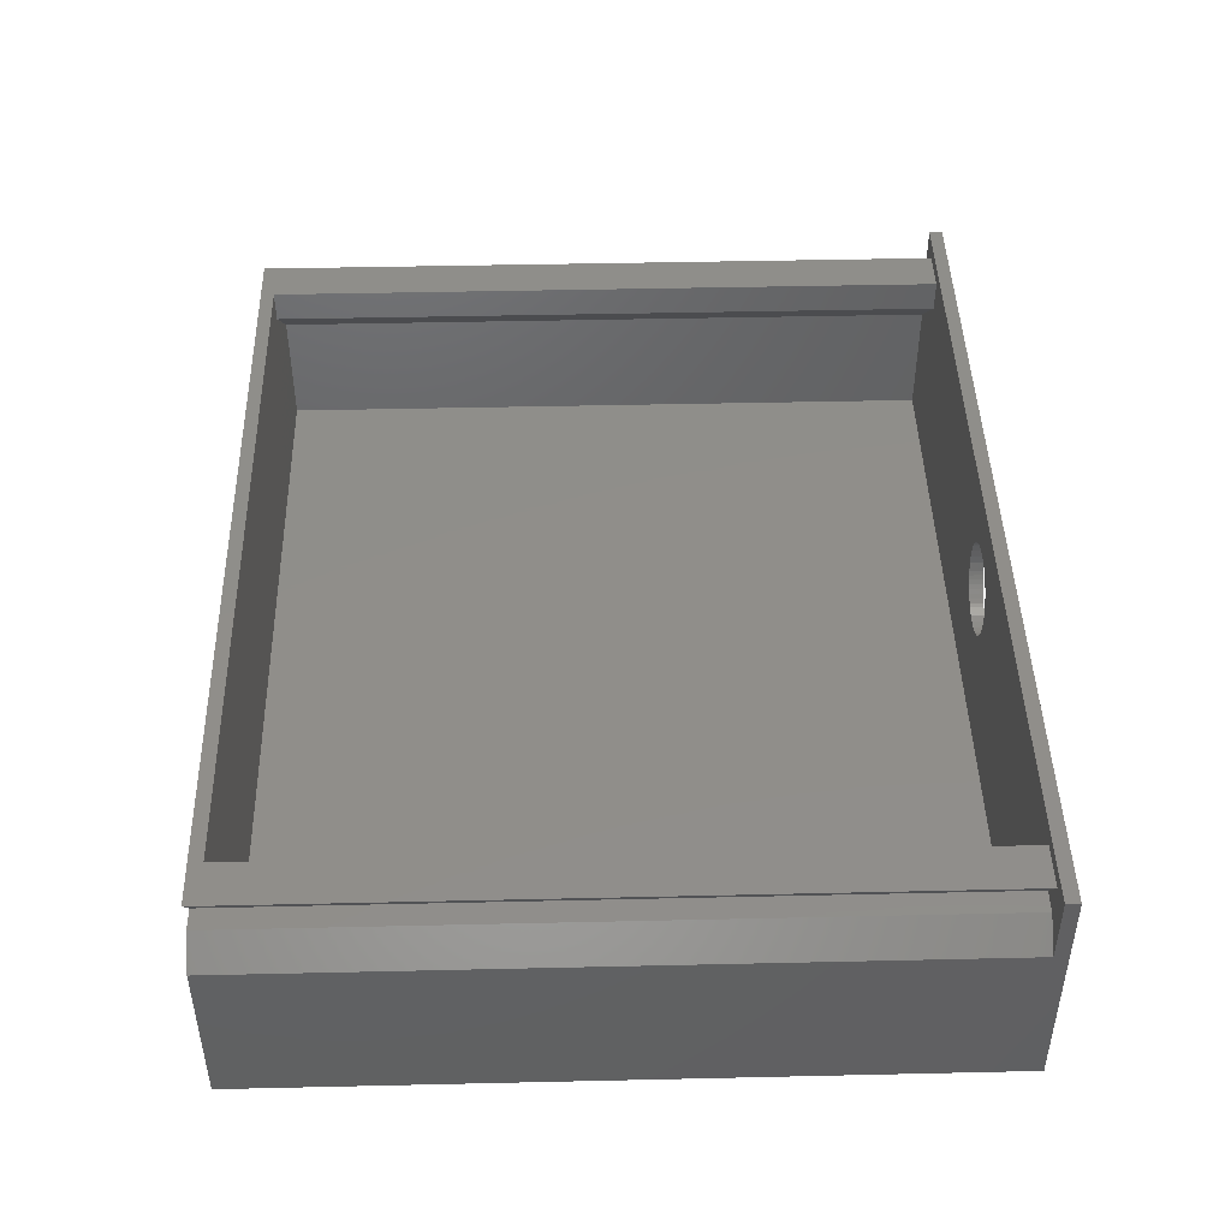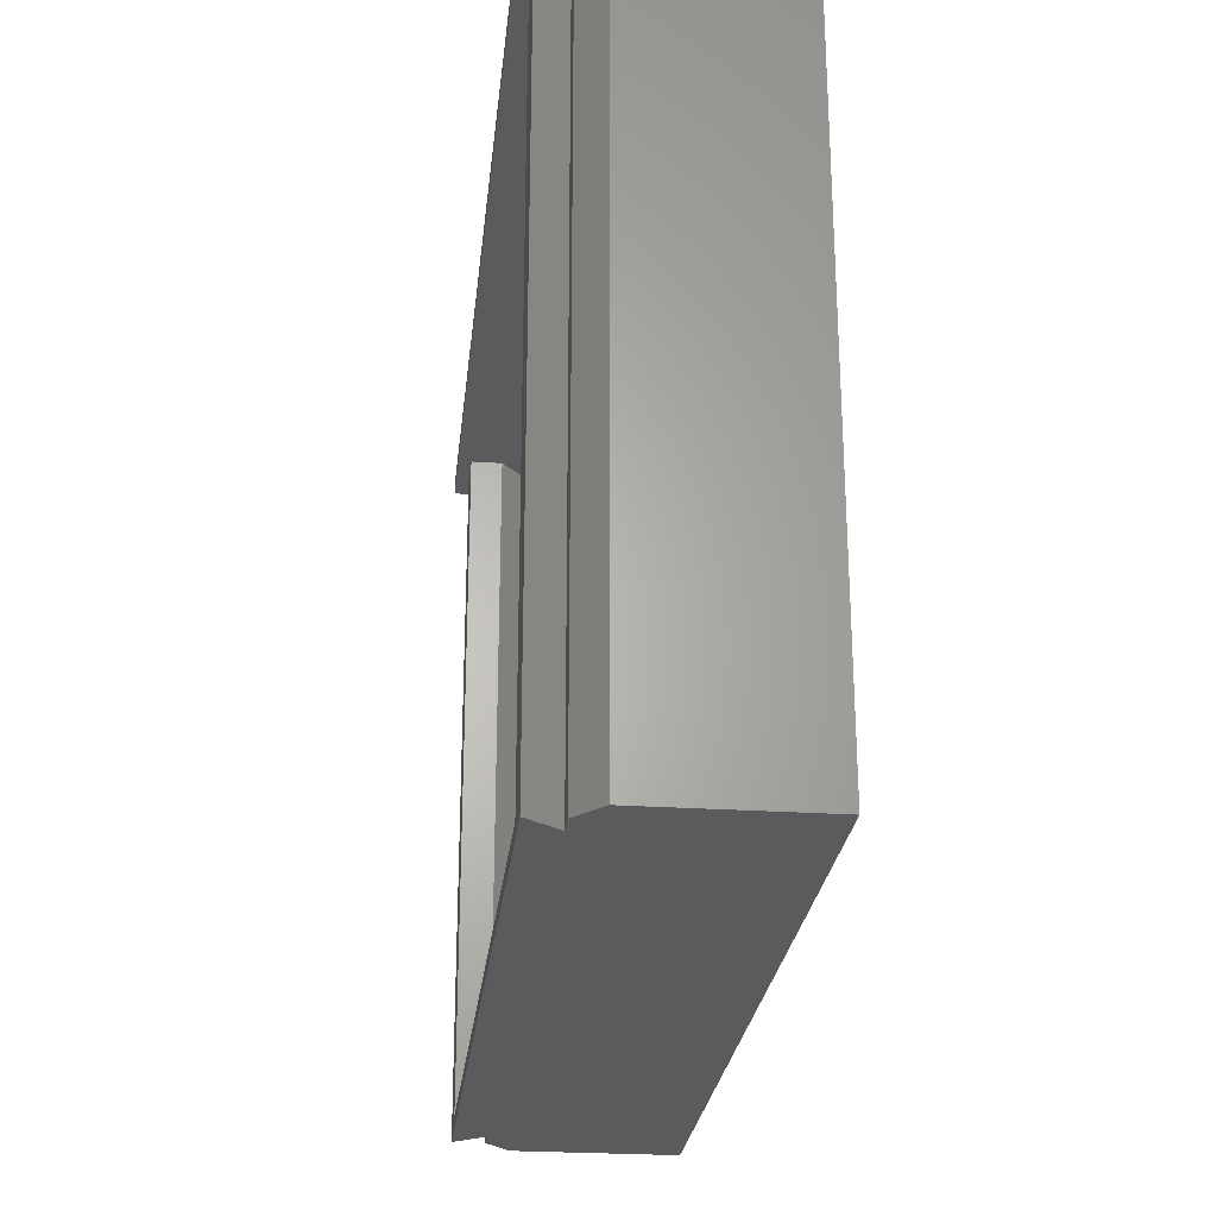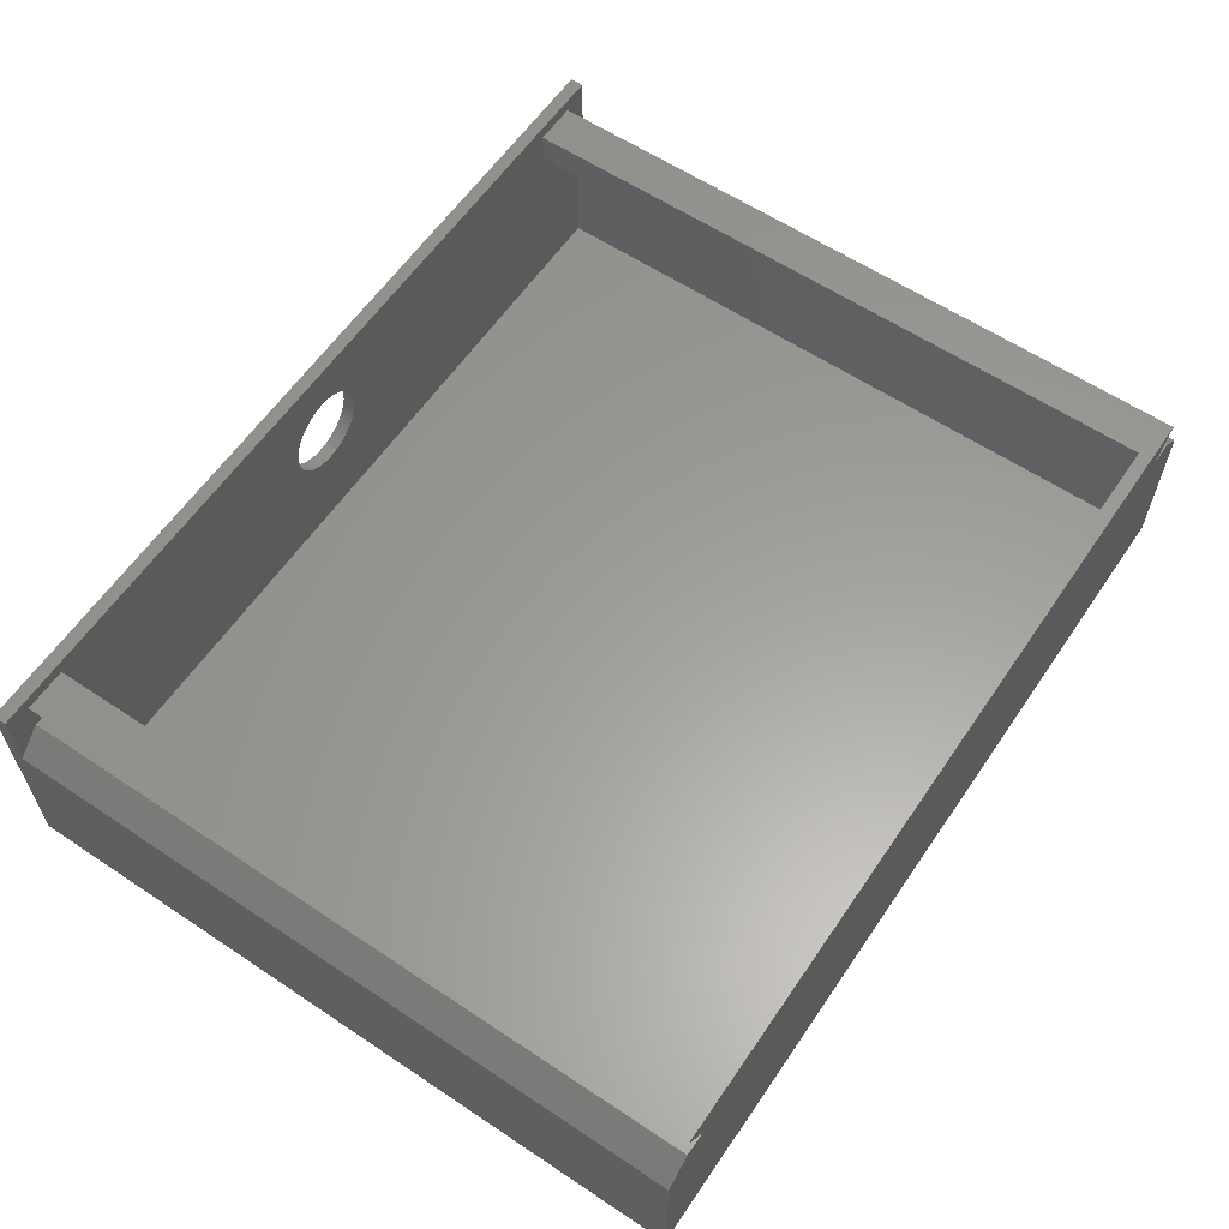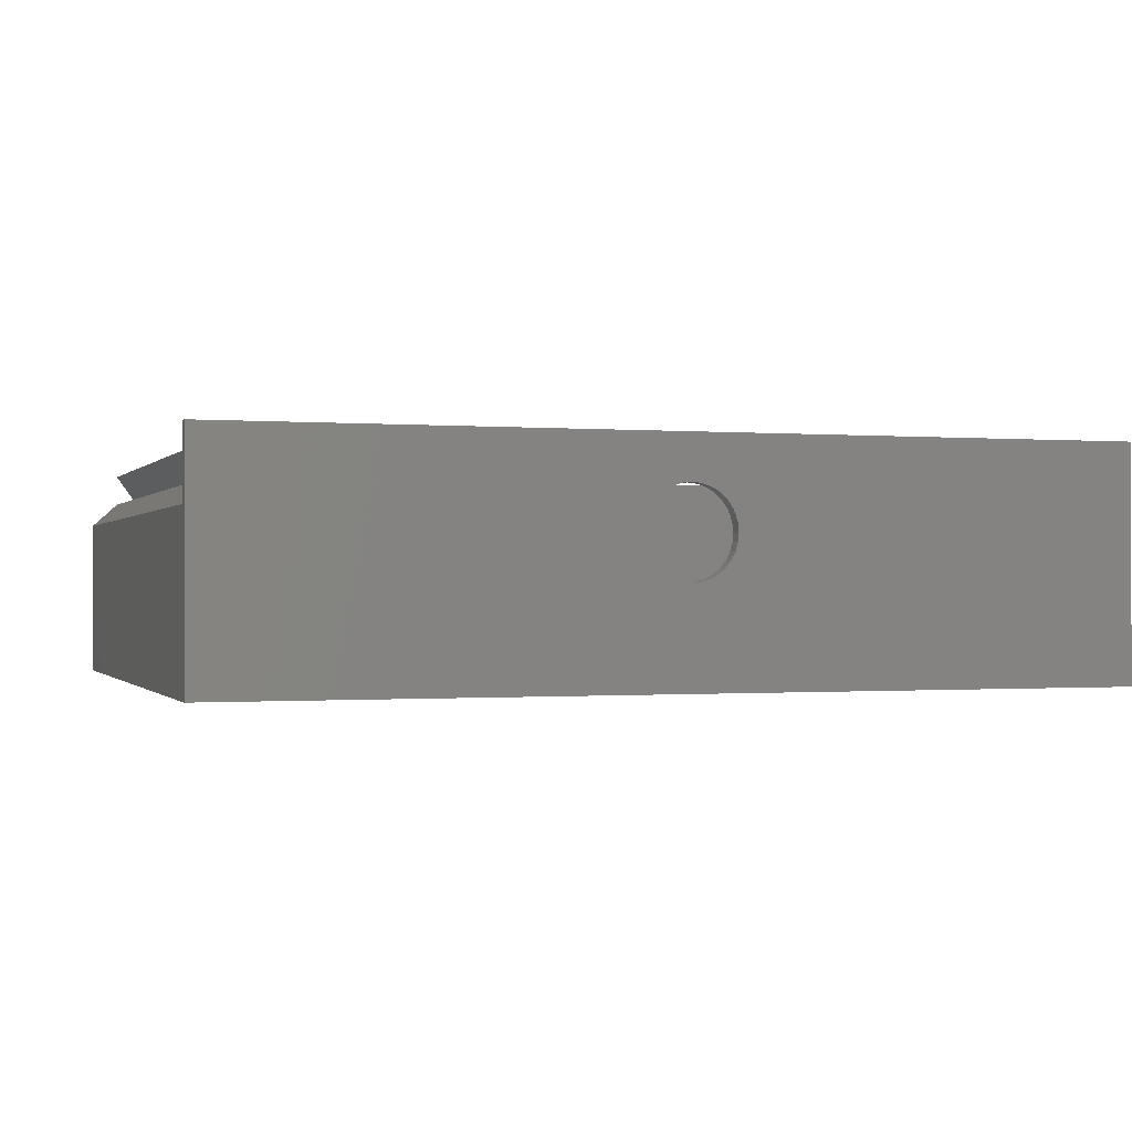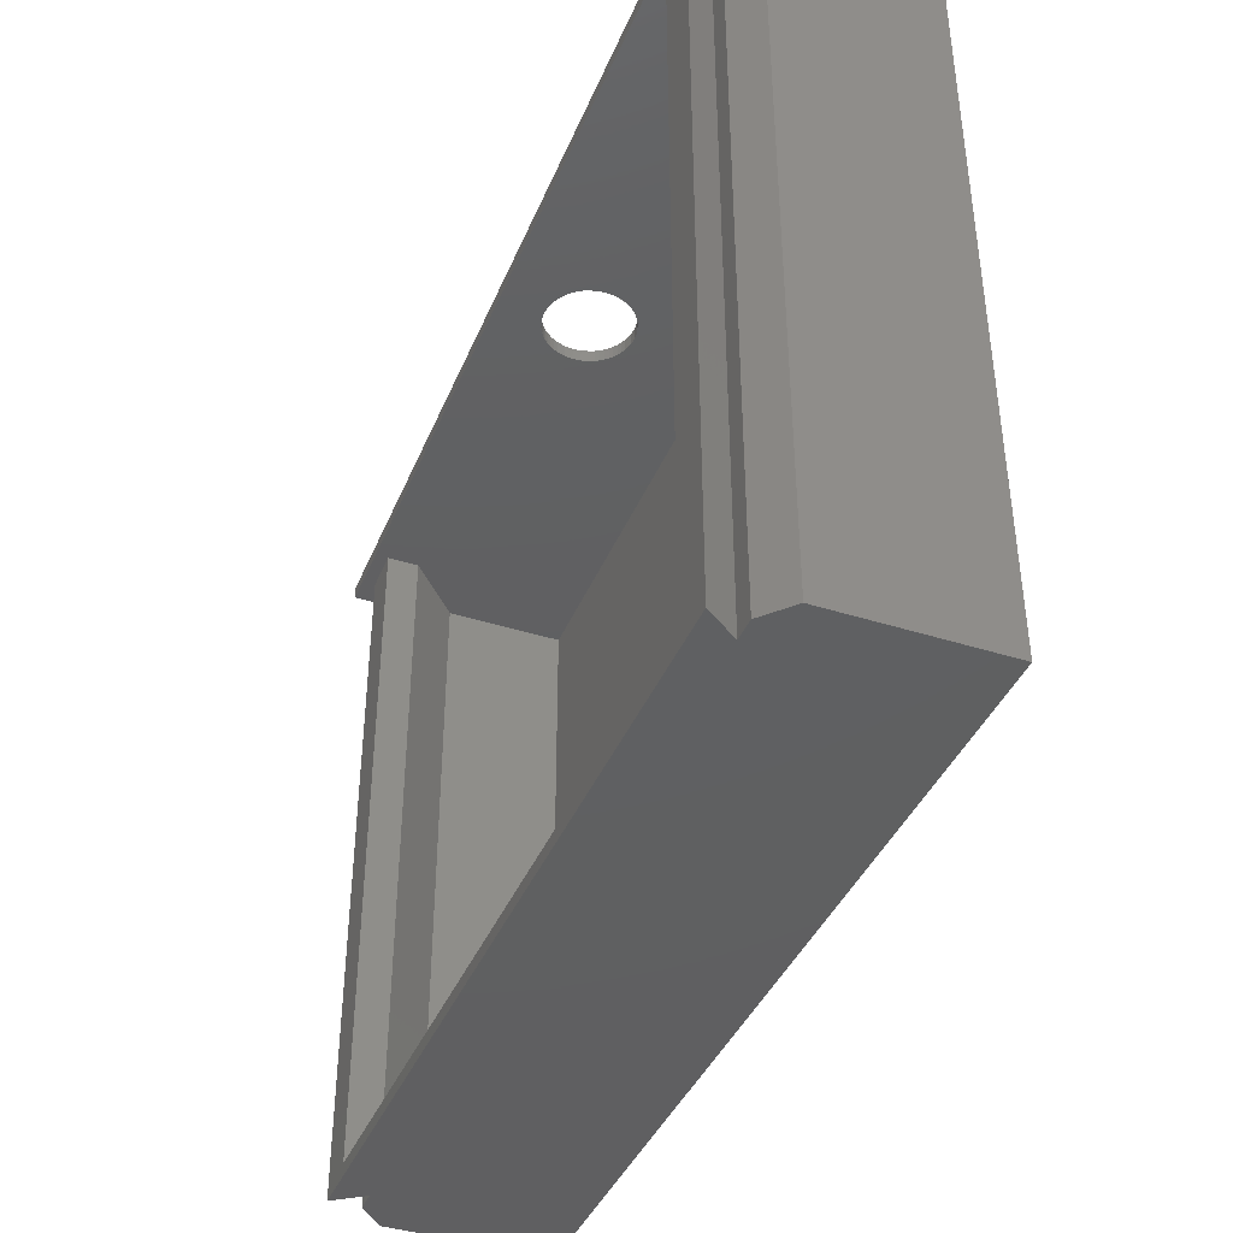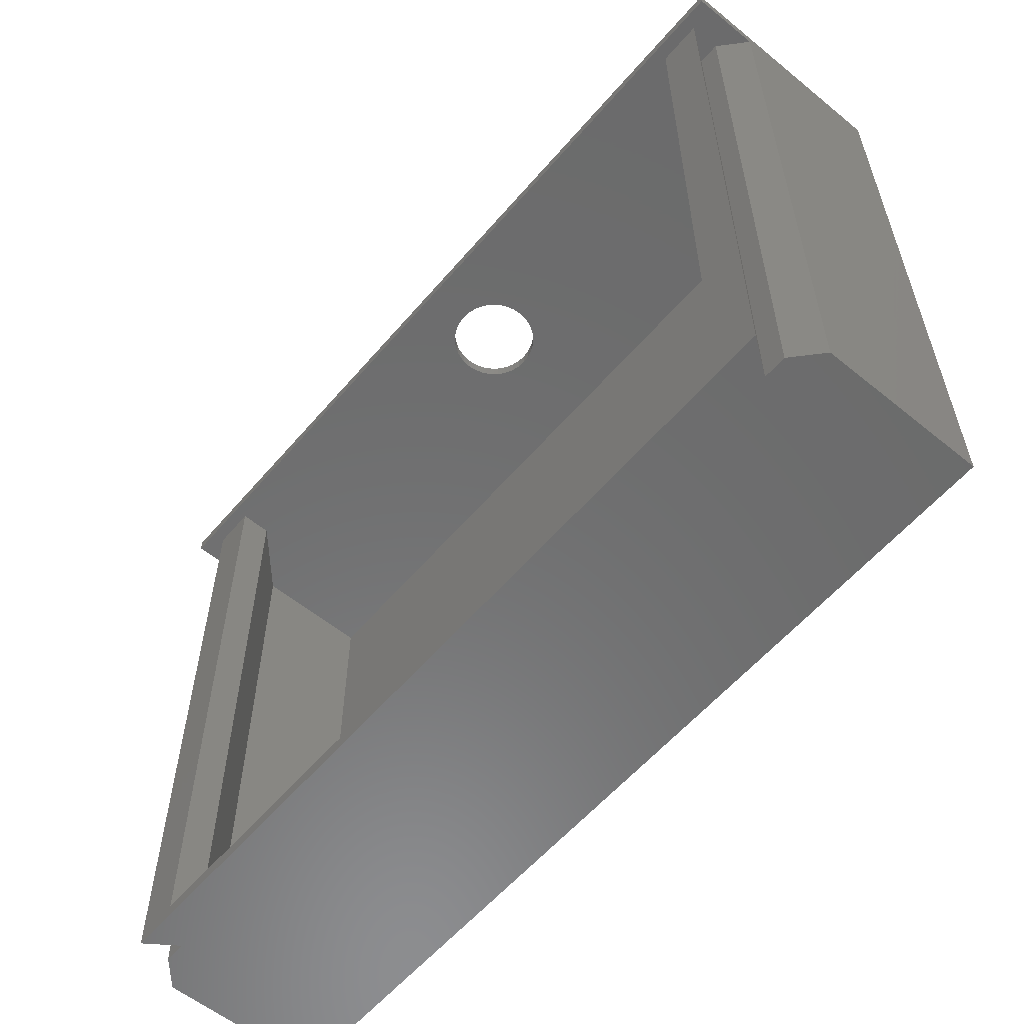
<metadata>
{"format":"stl","ext":"stl","renderer":"f3d","projection":"perspective","resolution":1024,"background":"white","views":[{"elev":45.2,"azim":88.5,"up":"+Z"},{"elev":-25.8,"azim":83.9,"up":"+Y"},{"elev":60.5,"azim":-55.8,"up":"+Z"},{"elev":-0.5,"azim":161.8,"up":"+Z"},{"elev":-40.4,"azim":68.7,"up":"+Y"},{"elev":-58.0,"azim":49.9,"up":"+Y"}]}
</metadata>
<code>
# stl→obj: 137 verts, 274 faces
v 84 -79.5 41.82
v -84 -79.5 49
v 84 -79.5 49
v -84 -79.5 41.82
v 97.25 -79.5 2.748
v 97.25 -79.5 29.75
v -97.25 -79.5 2.748
v -97.25 -79.5 29.75
v -100 77.5 0
v -100 74.5 36.53
v -100 77.5 52
v -100 -82.5 0
v -100 -82.5 36.53
v -100 74.5 52
v 97.25 74.5 29.75
v 97.25 74.5 2.748
v 94 74.5 42
v 100 -82.5 36.53
v 100 74.5 36.53
v 94 -82.5 42
v -89 -82.5 42
v -94 -82.5 42
v 89 -82.5 42
v 100 -82.5 0
v 94 -82.5 49
v -94 -82.5 49
v 100 77.5 52
v 100 74.5 52
v 100 77.5 0
v -84 74.5 49
v -94 74.5 49
v 94 74.5 49
v 84 74.5 49
v 84 74.5 41.82
v 89 74.5 42
v -94 74.5 42
v -89 74.5 42
v -97.25 74.5 2.748
v -97.25 74.5 29.75
v -84 74.5 41.82
v 3.68 77.5 22.7
v 4.592 74.5 23.12
v 4.592 77.5 23.12
v 3.68 74.5 22.7
v 5.472 74.5 23.63
v 5.472 77.5 23.63
v 6.302 74.5 24.23
v 6.302 77.5 24.23
v 0 77.5 22
v 1.82 74.5 22.17
v 1.82 77.5 22.17
v 0 74.5 22
v -7.764 74.5 38.3
v -8.372 77.5 37.47
v -7.764 77.5 38.3
v -8.372 74.5 37.47
v -8.884 77.5 36.59
v -8.884 74.5 36.59
v -9.298 77.5 35.68
v -9.298 74.5 35.68
v -9.834 77.5 33.82
v -9.834 74.5 33.82
v -9.834 74.5 30.18
v -9.298 77.5 28.32
v -9.834 77.5 30.18
v -9.298 74.5 28.32
v -8.884 77.5 27.41
v -8.884 74.5 27.41
v -8.372 77.5 26.53
v -8.372 74.5 26.53
v -7.764 77.5 25.69
v -7.764 74.5 25.69
v -7.072 77.5 24.93
v -7.072 74.5 24.93
v -6.304 74.5 24.23
v -6.304 77.5 24.23
v -10 74.5 32
v -10 77.5 32
v -3.682 74.5 41.3
v -1.82 77.5 41.83
v -1.82 74.5 41.83
v -3.682 77.5 41.3
v 0 77.5 42
v 0 74.5 42
v 1.82 74.5 41.83
v 3.68 77.5 41.3
v 3.68 74.5 41.3
v 1.82 77.5 41.83
v 9.832 74.5 33.82
v 9.298 77.5 35.68
v 9.832 77.5 33.82
v 9.298 74.5 35.68
v 8.882 77.5 36.59
v 8.882 74.5 36.59
v 8.368 77.5 37.47
v 8.368 74.5 37.47
v 10 77.5 32
v 9.911 74.5 32.96
v 7.762 77.5 38.3
v 7.762 74.5 38.3
v 7.07 77.5 39.07
v 7.07 74.5 39.07
v 6.302 74.5 39.76
v 6.302 77.5 39.76
v -4.596 74.5 40.88
v -4.596 77.5 40.88
v 5.472 74.5 40.37
v 5.472 77.5 40.37
v -5.472 74.5 40.37
v -5.472 77.5 40.37
v 4.592 74.5 40.88
v 4.592 77.5 40.88
v -6.304 74.5 39.76
v -6.304 77.5 39.76
v -7.072 74.5 39.07
v -7.072 77.5 39.07
v -5.472 74.5 23.63
v -5.472 77.5 23.63
v -4.596 74.5 23.12
v -4.596 77.5 23.12
v -3.682 74.5 22.7
v -3.682 77.5 22.7
v -1.82 74.5 22.17
v -1.82 77.5 22.17
v 9.832 77.5 30.18
v 9.298 77.5 28.32
v 8.882 77.5 27.41
v 8.368 77.5 26.53
v 7.762 77.5 25.69
v 7.07 77.5 24.93
v 7.07 74.5 24.93
v 7.762 74.5 25.69
v 8.368 74.5 26.53
v 8.882 74.5 27.41
v 9.298 74.5 28.32
v 9.832 74.5 30.18
v 10 74.5 32
f 1 2 3
f 1 4 2
f 5 1 6
f 1 5 4
f 7 4 5
f 4 7 8
f 9 10 11
f 12 10 9
f 10 12 13
f 11 10 14
f 5 15 16
f 15 5 6
f 17 18 19
f 18 17 20
f 13 21 22
f 21 12 23
f 21 13 12
f 24 23 12
f 18 23 24
f 23 18 20
f 21 25 26
f 25 21 23
f 19 27 28
f 27 19 29
f 24 19 18
f 19 24 29
f 30 31 2
f 3 32 33
f 32 3 25
f 2 25 3
f 2 26 25
f 26 2 31
f 1 15 6
f 15 1 34
f 1 33 34
f 33 1 3
f 35 20 17
f 20 35 23
f 25 35 32
f 35 25 23
f 10 22 36
f 22 10 13
f 36 21 37
f 21 36 22
f 8 38 39
f 38 8 7
f 21 31 37
f 31 21 26
f 2 40 30
f 40 2 4
f 8 40 4
f 40 8 39
f 41 42 43
f 42 41 44
f 43 45 46
f 45 43 42
f 46 47 48
f 47 46 45
f 49 50 51
f 50 49 52
f 53 54 55
f 54 53 56
f 56 57 54
f 57 56 58
f 58 59 57
f 59 58 60
f 60 61 59
f 61 60 62
f 63 64 65
f 64 63 66
f 66 67 64
f 67 66 68
f 68 69 67
f 69 68 70
f 70 71 69
f 71 70 72
f 72 73 71
f 73 72 74
f 73 75 76
f 75 73 74
f 77 65 78
f 65 77 63
f 79 80 81
f 80 79 82
f 62 78 61
f 78 62 77
f 81 83 84
f 83 81 80
f 85 86 87
f 86 85 88
f 84 88 85
f 88 84 83
f 11 28 27
f 28 11 14
f 89 90 91
f 90 89 92
f 92 93 90
f 93 92 94
f 94 95 93
f 95 94 96
f 97 98 91
f 91 98 89
f 96 99 95
f 99 96 100
f 100 101 99
f 101 100 102
f 103 101 102
f 101 103 104
f 105 82 79
f 82 105 106
f 107 104 103
f 104 107 108
f 109 106 105
f 106 109 110
f 111 108 107
f 108 111 112
f 113 110 109
f 110 113 114
f 87 112 111
f 112 87 86
f 115 114 113
f 114 115 116
f 115 55 116
f 55 115 53
f 76 117 118
f 117 76 75
f 118 119 120
f 119 118 117
f 120 121 122
f 121 120 119
f 122 123 124
f 123 122 121
f 124 52 49
f 52 124 123
f 27 83 11
f 27 88 83
f 27 86 88
f 27 112 86
f 27 108 112
f 27 104 108
f 27 101 104
f 27 99 101
f 27 95 99
f 27 93 95
f 27 90 93
f 27 91 90
f 27 97 91
f 27 125 97
f 29 125 27
f 125 29 126
f 126 29 127
f 127 29 128
f 128 29 129
f 129 29 130
f 130 29 48
f 48 29 46
f 46 29 43
f 51 29 49
f 41 29 51
f 43 29 41
f 80 11 83
f 82 11 80
f 106 11 82
f 110 11 106
f 114 11 110
f 116 11 114
f 55 11 116
f 54 11 55
f 57 11 54
f 59 11 57
f 61 11 59
f 78 11 61
f 65 11 78
f 9 65 64
f 9 64 67
f 9 67 69
f 9 69 71
f 9 71 73
f 9 73 76
f 9 76 118
f 9 118 120
f 9 120 122
f 9 49 29
f 65 9 11
f 124 9 122
f 49 9 124
f 48 131 130
f 131 48 47
f 131 129 130
f 129 131 132
f 132 128 129
f 128 132 133
f 133 127 128
f 127 133 134
f 134 126 127
f 126 134 135
f 135 125 126
f 125 135 136
f 136 97 125
f 97 136 137
f 97 137 98
f 30 84 33
f 30 81 84
f 60 30 40
f 30 79 81
f 30 105 79
f 30 109 105
f 30 113 109
f 30 115 113
f 30 53 115
f 30 56 53
f 30 58 56
f 30 60 58
f 40 62 60
f 40 77 62
f 40 63 77
f 38 40 39
f 40 66 63
f 40 38 66
f 66 38 68
f 68 38 70
f 70 38 72
f 72 38 74
f 74 38 75
f 75 38 117
f 117 38 119
f 119 38 121
f 121 38 123
f 123 38 52
f 30 14 31
f 14 36 31
f 36 14 10
f 14 30 28
f 33 28 30
f 32 28 33
f 17 32 35
f 32 17 28
f 28 17 19
f 31 36 37
f 85 33 84
f 87 33 85
f 111 33 87
f 107 33 111
f 103 33 107
f 102 33 103
f 100 33 102
f 96 33 100
f 94 33 96
f 92 33 94
f 33 92 34
f 89 34 92
f 98 34 89
f 137 34 98
f 136 34 137
f 135 34 136
f 16 34 135
f 16 135 134
f 16 134 133
f 16 133 132
f 16 132 131
f 16 131 47
f 16 47 45
f 16 45 42
f 16 42 44
f 16 44 50
f 16 50 52
f 16 52 38
f 34 16 15
f 51 44 41
f 44 51 50
f 12 29 24
f 29 12 9
f 38 5 16
f 5 38 7

</code>
